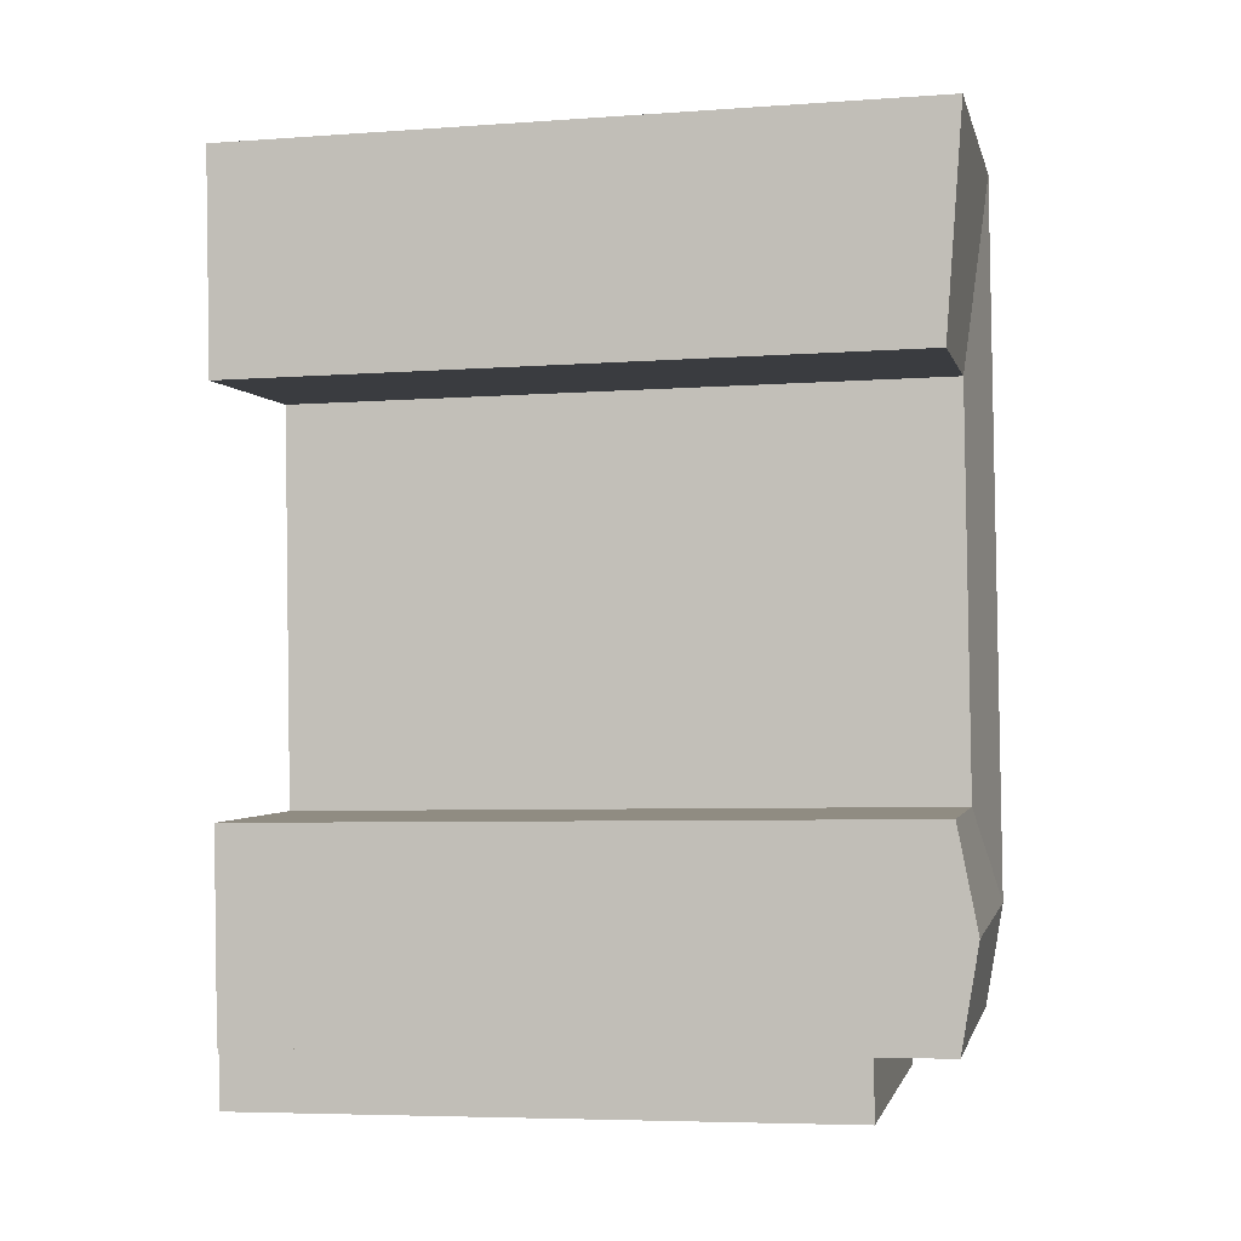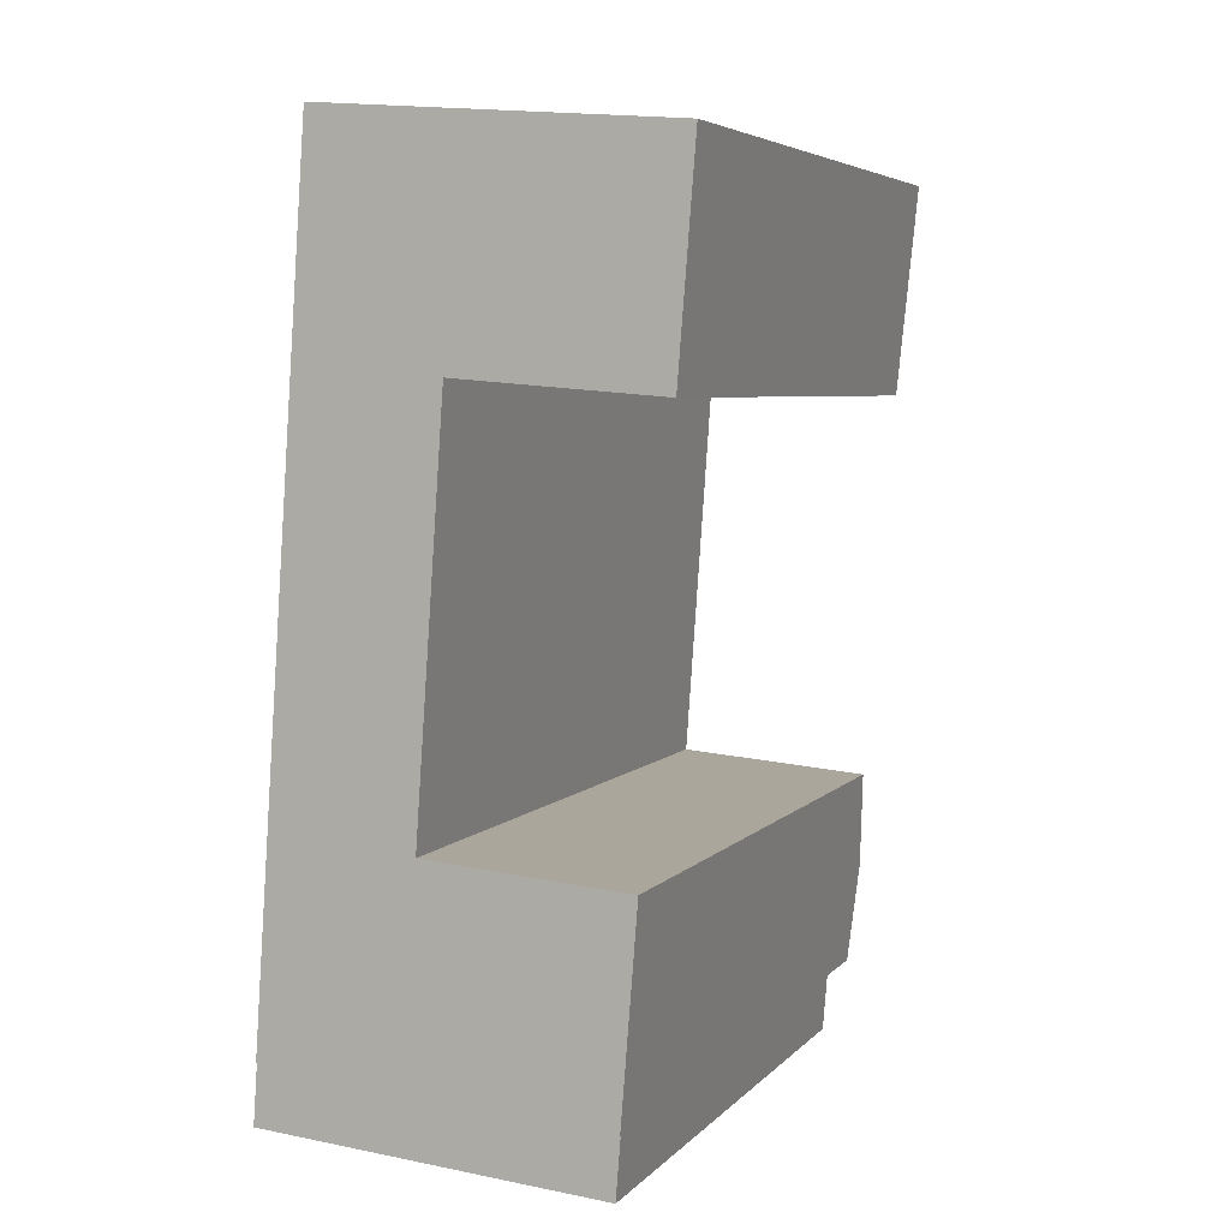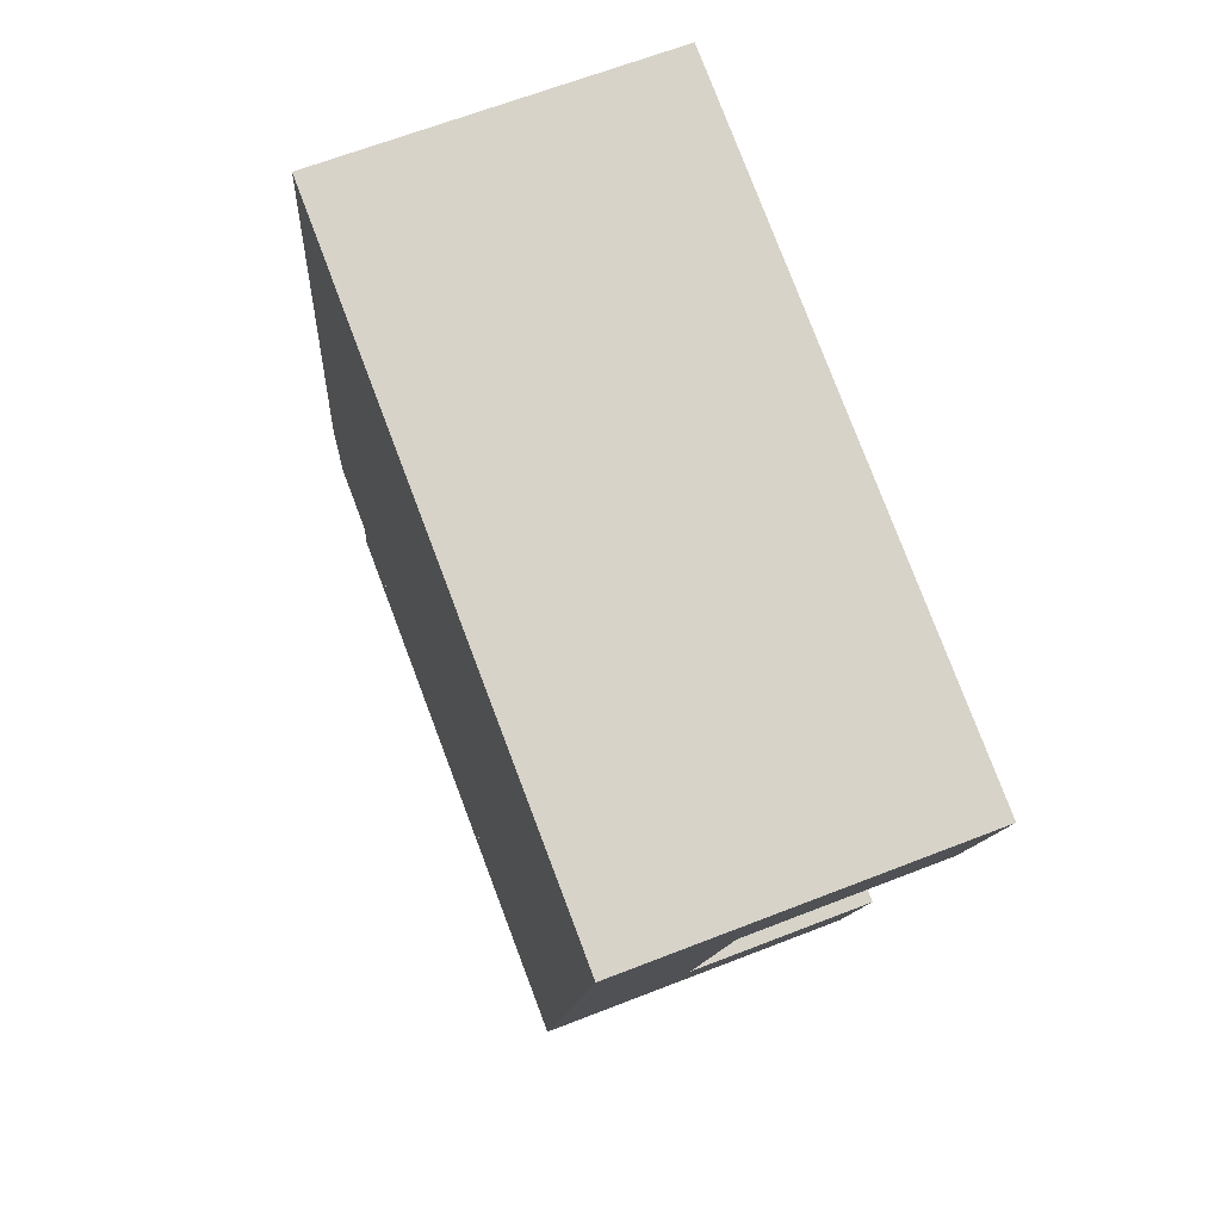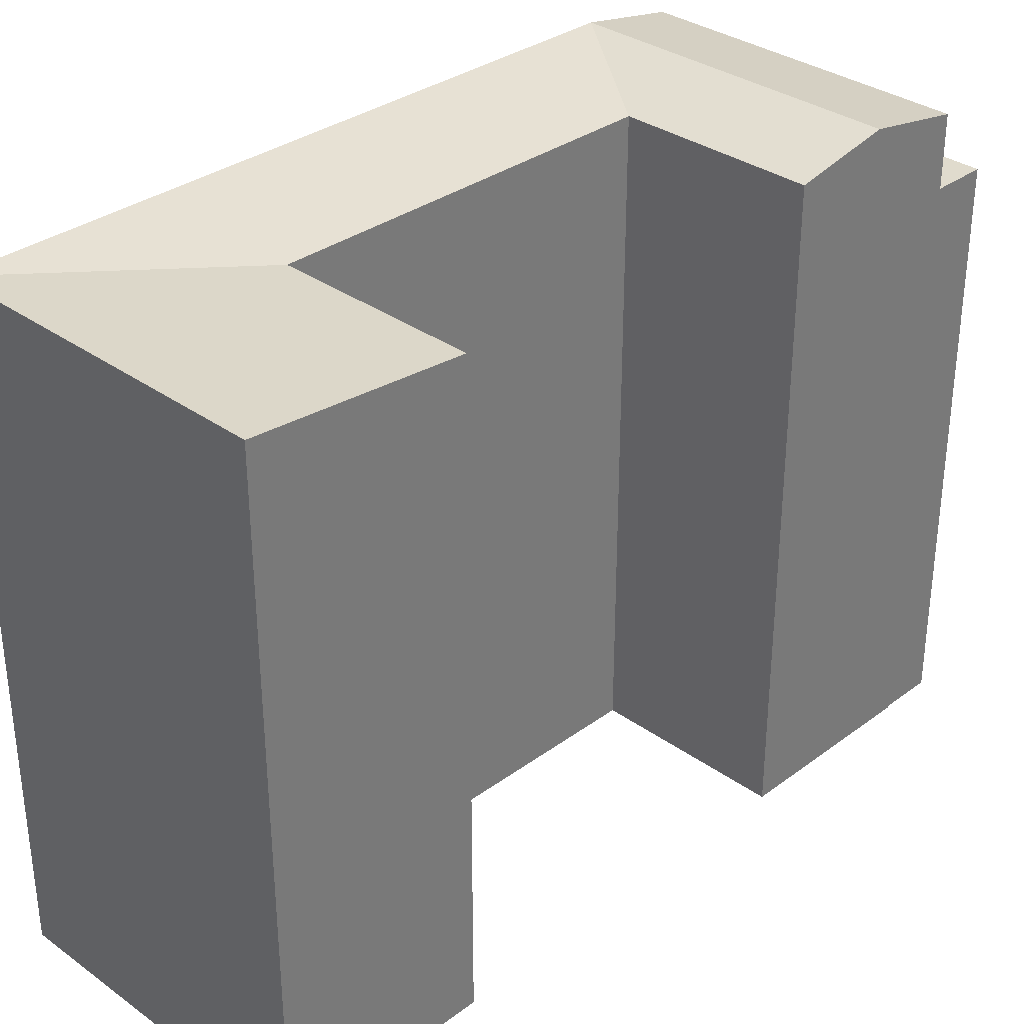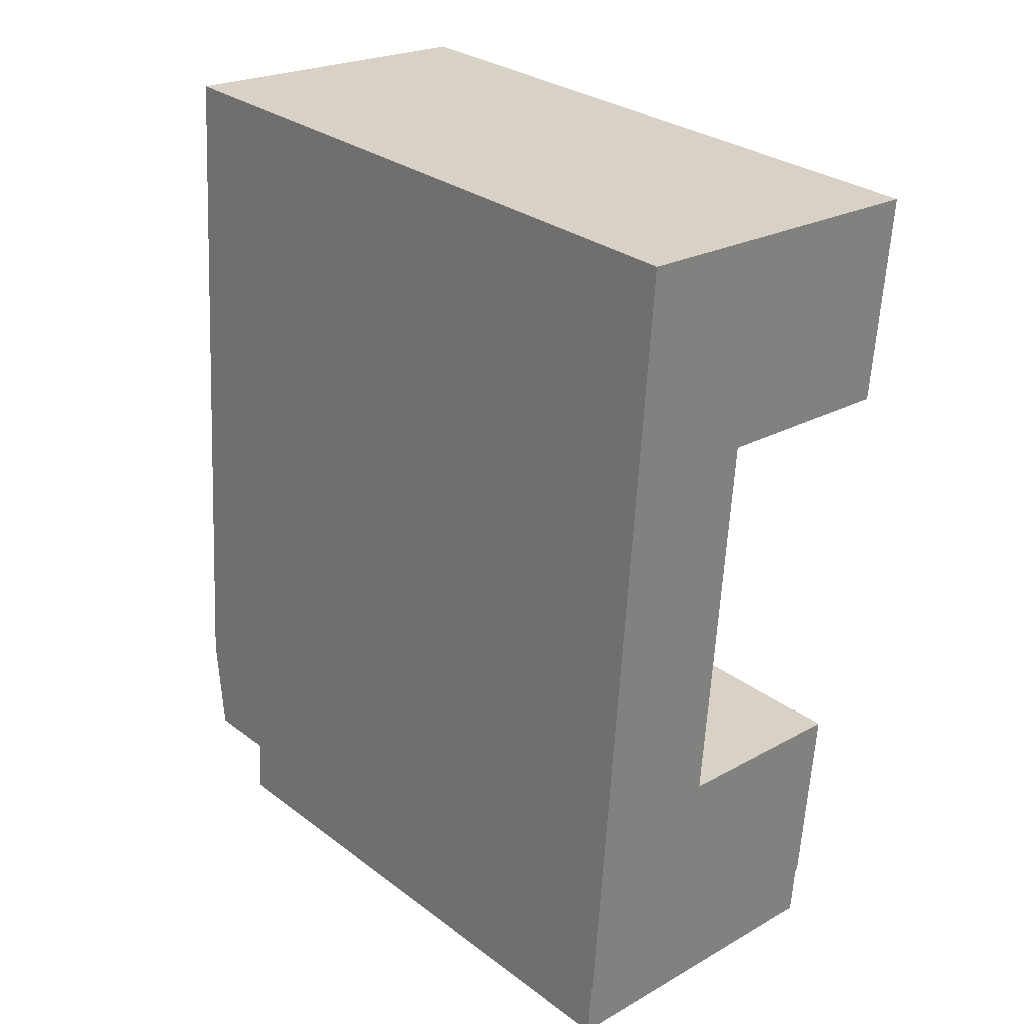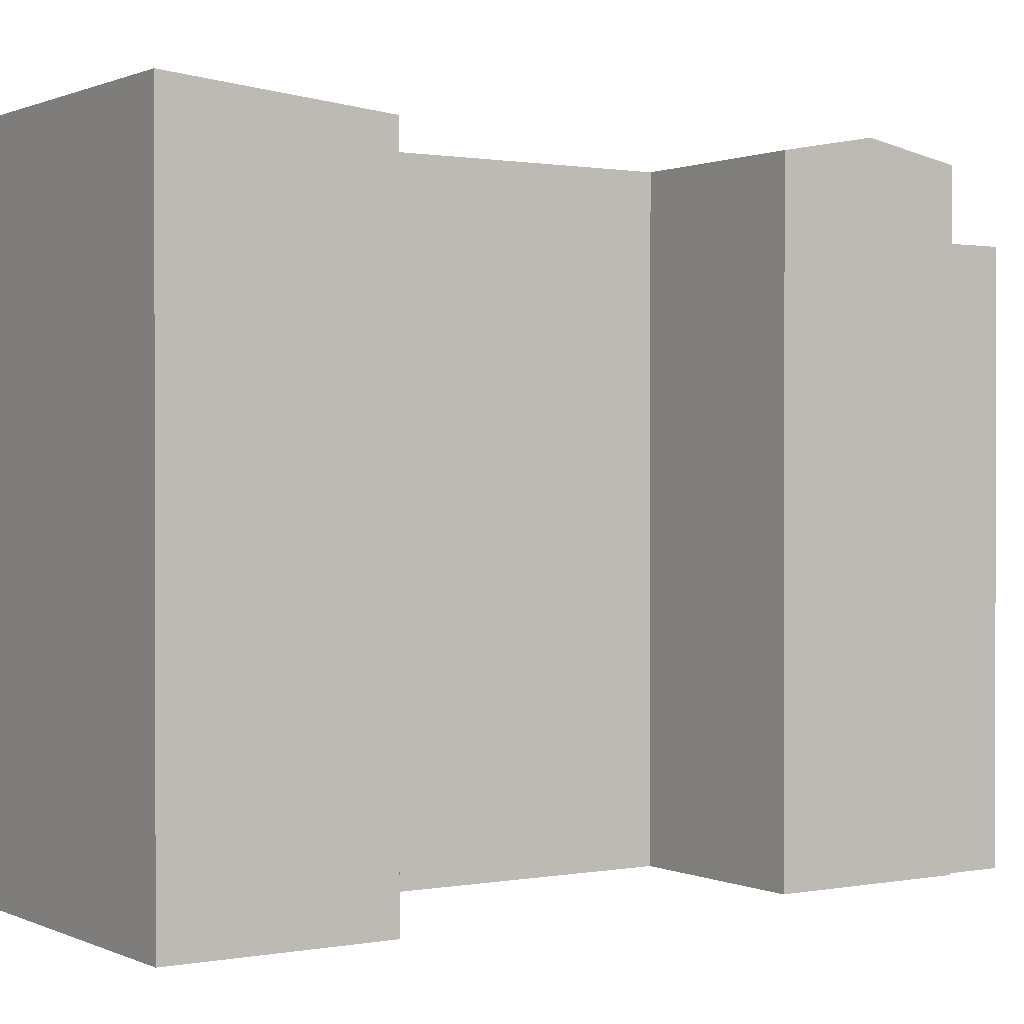
<metadata>
{"format":"obj","ext":"obj","renderer":"f3d","projection":"perspective","resolution":1024,"background":"white","views":[{"elev":-6.0,"azim":102.1,"up":"+Z"},{"elev":5.3,"azim":21.5,"up":"+Z"},{"elev":79.1,"azim":-20.8,"up":"+Z"},{"elev":33.2,"azim":49.0,"up":"+Y"},{"elev":30.0,"azim":-42.8,"up":"+Z"},{"elev":0.8,"azim":61.0,"up":"+Y"}]}
</metadata>
<code>
v  14.85 7.334e-17 -1.198
v  13.68 2.22e-16 -3.625
v  14.65 2.265e-16 -3.7
v  1.494e-06 1.36e-22 -2.22e-06
v  11.39 2.112e-16 -3.448
v  -0.1805 1.566e-16 -2.558
v  17.68 -0.07 34.64
v  8.044 -0.07 25.88
v  16.93 -0.07 25.17
v  8.713 -0.07 35.36
v  15.2 -0.07 3.224
v  6.183 -0.07 -0.4988
v  14.85 -0.07 -1.198
v  15.55 -0.07 7.645
v  6.807 -0.07 8.35
v  0 -0.07 -4.286e-18
v  2.53 -0.07 35.85
v  0.3122 -0.07 4.425
v  0.6244 -0.07 8.849
v  1.861 -0.07 26.38
v  14.65 25.9 -3.7
v  0.0005545 25.9 -0.0008207
v  14.85 25.9 -1.199
v  13.69 25.9 -3.626
v  11.39 25.9 -3.449
v  -0.1799 25.9 -2.558
v  14.85 29.12 -1.199
v  6.496 29.93 3.925
v  15.2 29.93 3.223
v  6.184 29.12 -0.4997
v  0.3128 29.93 4.424
v  0.0006232 29.12 -0.0009225
v  6.808 29.12 8.349
v  15.55 29.12 7.644
v  8.045 29.12 25.88
v  1.862 29.93 26.38
v  2.53 29.93 35.85
v  0.625 29.93 8.848
v  16.93 29.12 25.17
v  8.714 29.93 35.36
v  17.68 29.93 34.64
g defaultobject
f 1 2 3
f 2 1 4
f 2 4 5
f 5 4 6
f 7 8 9
f 8 7 10
f 11 12 13
f 12 11 14
f 12 14 15
f 12 15 16
f 16 15 8
f 16 8 10
f 16 10 17
f 16 17 18
f 18 17 19
f 19 17 20
f 21 22 23
f 22 21 24
f 22 24 25
f 22 25 26
f 27 28 29
f 28 27 30
f 28 30 31
f 31 30 32
f 29 33 34
f 33 29 28
f 33 28 31
f 35 36 37
f 36 35 38
f 38 35 31
f 31 35 33
f 39 40 41
f 40 39 37
f 37 39 35
f 3 23 1
f 23 3 21
f 24 3 2
f 3 24 21
f 25 2 5
f 2 25 24
f 26 5 6
f 5 26 25
f 22 6 4
f 6 22 26
f 1 22 4
f 22 1 23
f 32 38 31
f 38 32 36
f 36 32 37
f 37 32 17
f 17 32 16
f 17 16 18
f 17 18 19
f 17 19 20
f 27 11 13
f 11 27 14
f 14 27 34
f 34 27 29
f 13 30 27
f 30 13 32
f 32 13 12
f 32 12 16
f 41 10 7
f 10 41 17
f 17 41 37
f 37 41 40
f 14 33 15
f 33 14 34
f 35 9 8
f 9 35 39
f 9 41 7
f 41 9 39
f 15 35 8
f 35 15 33

</code>
